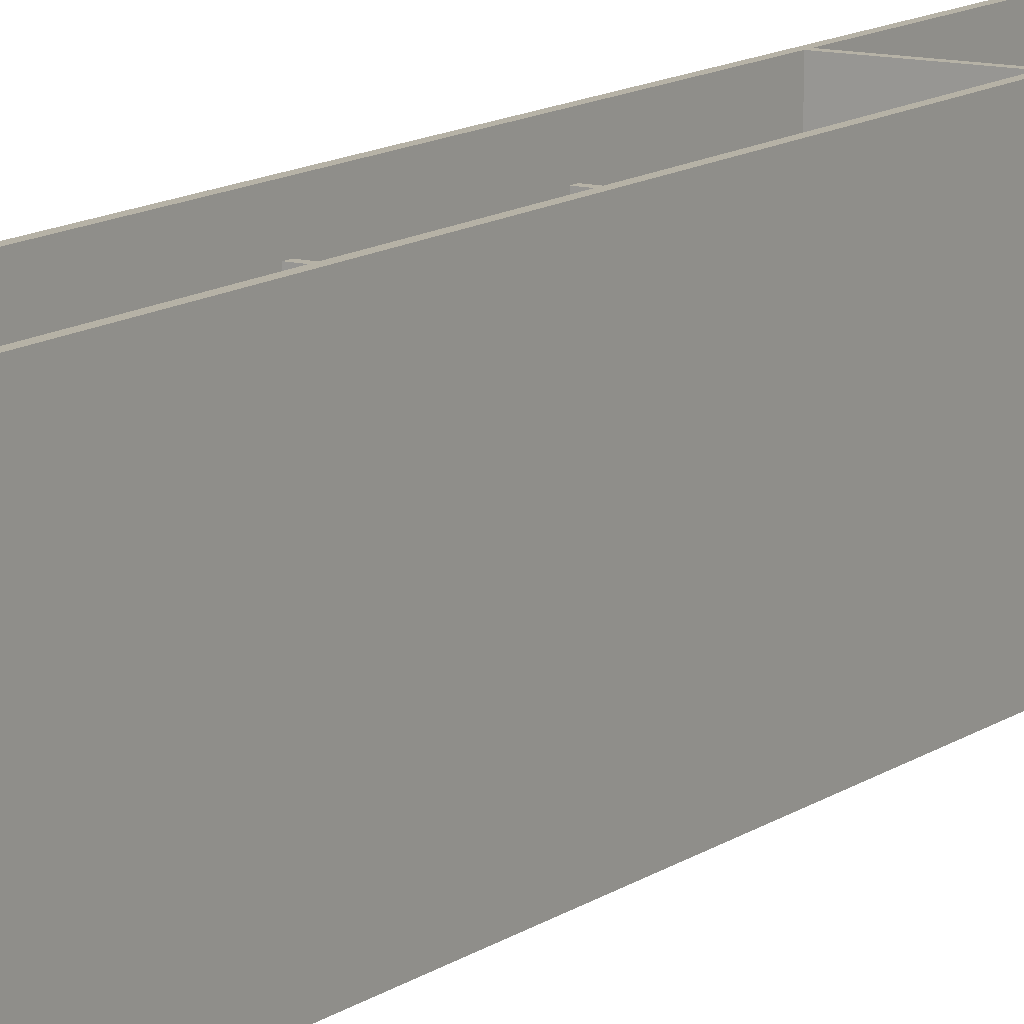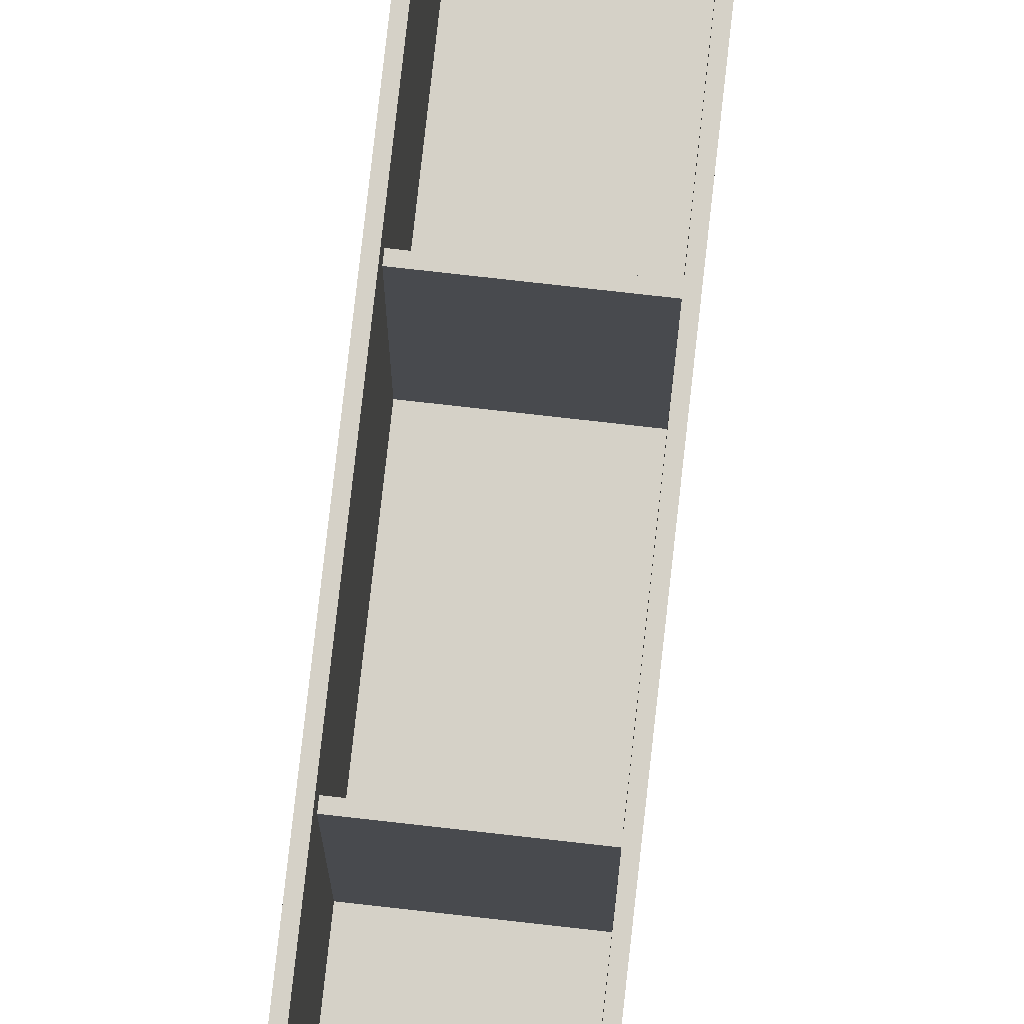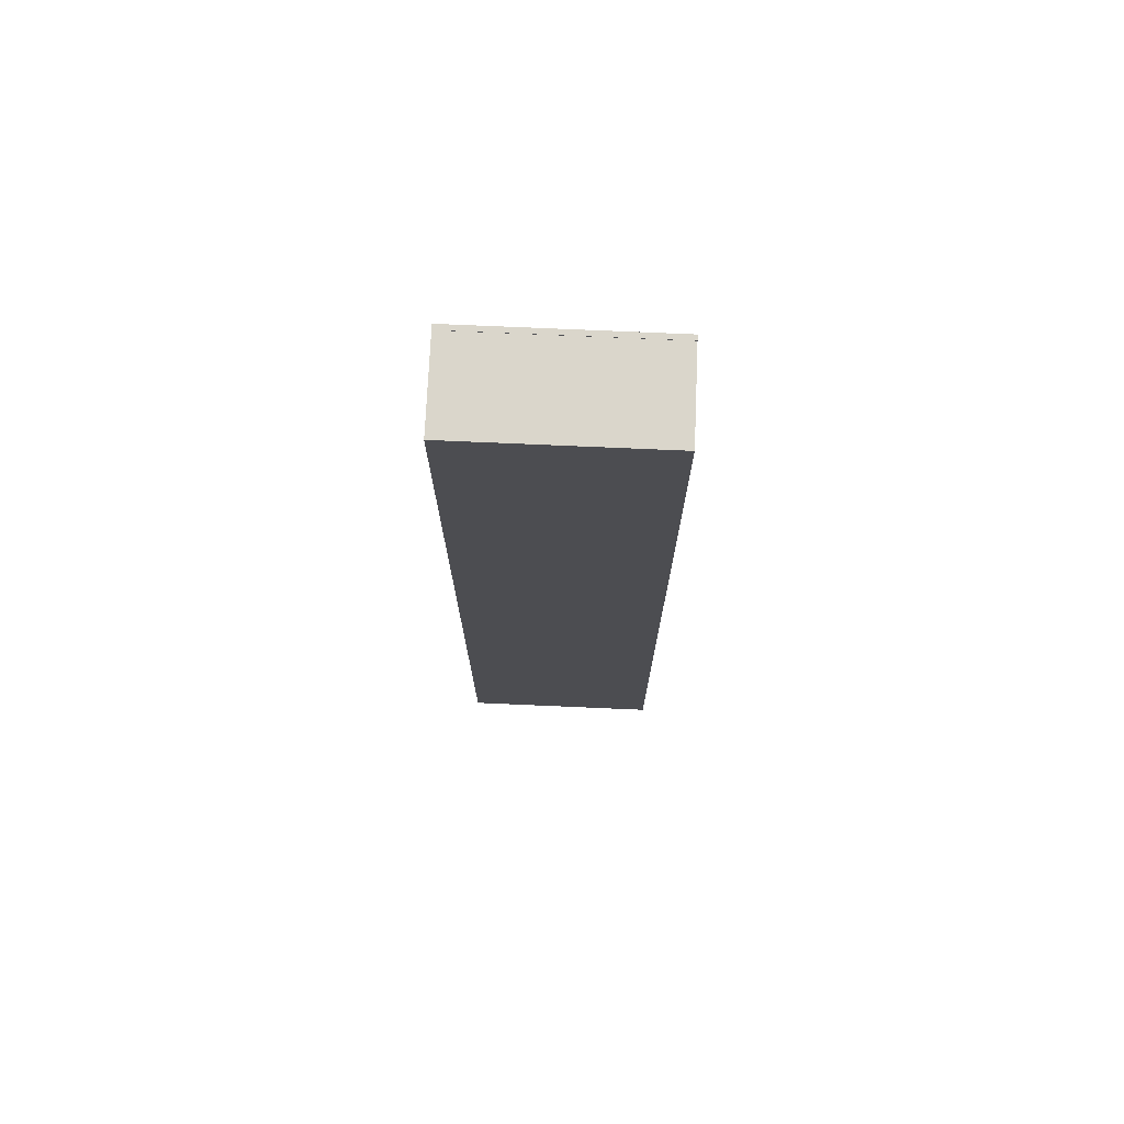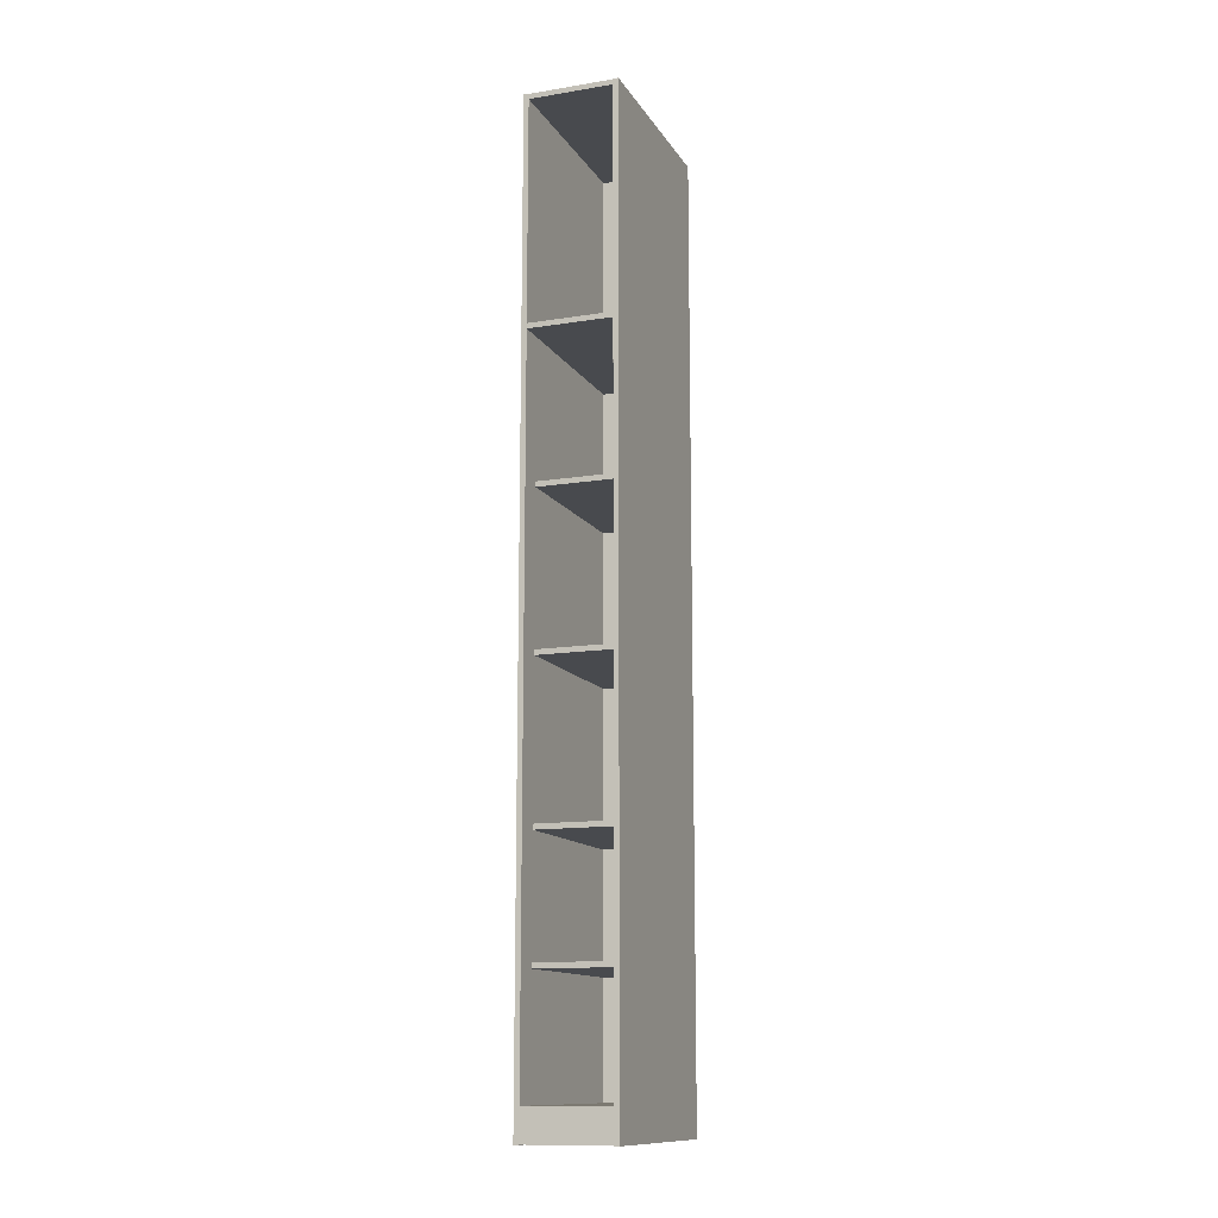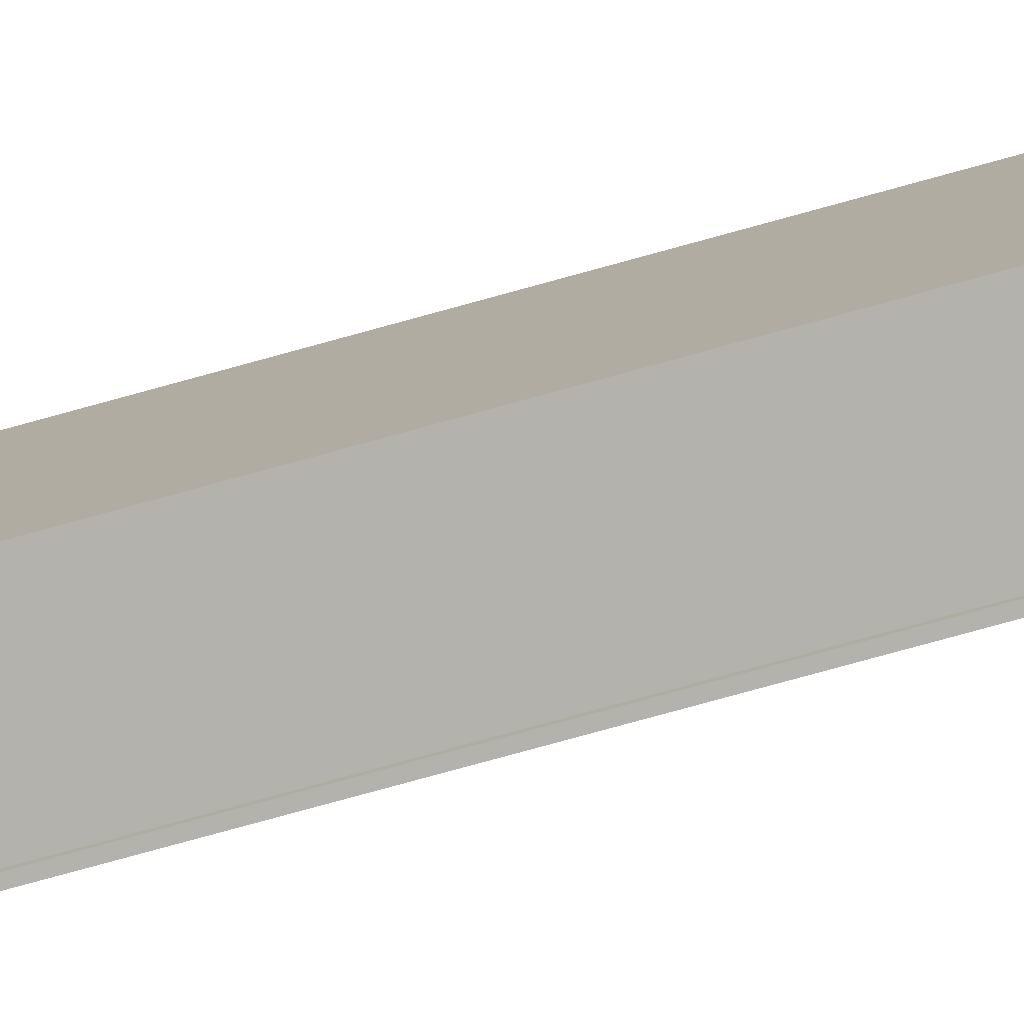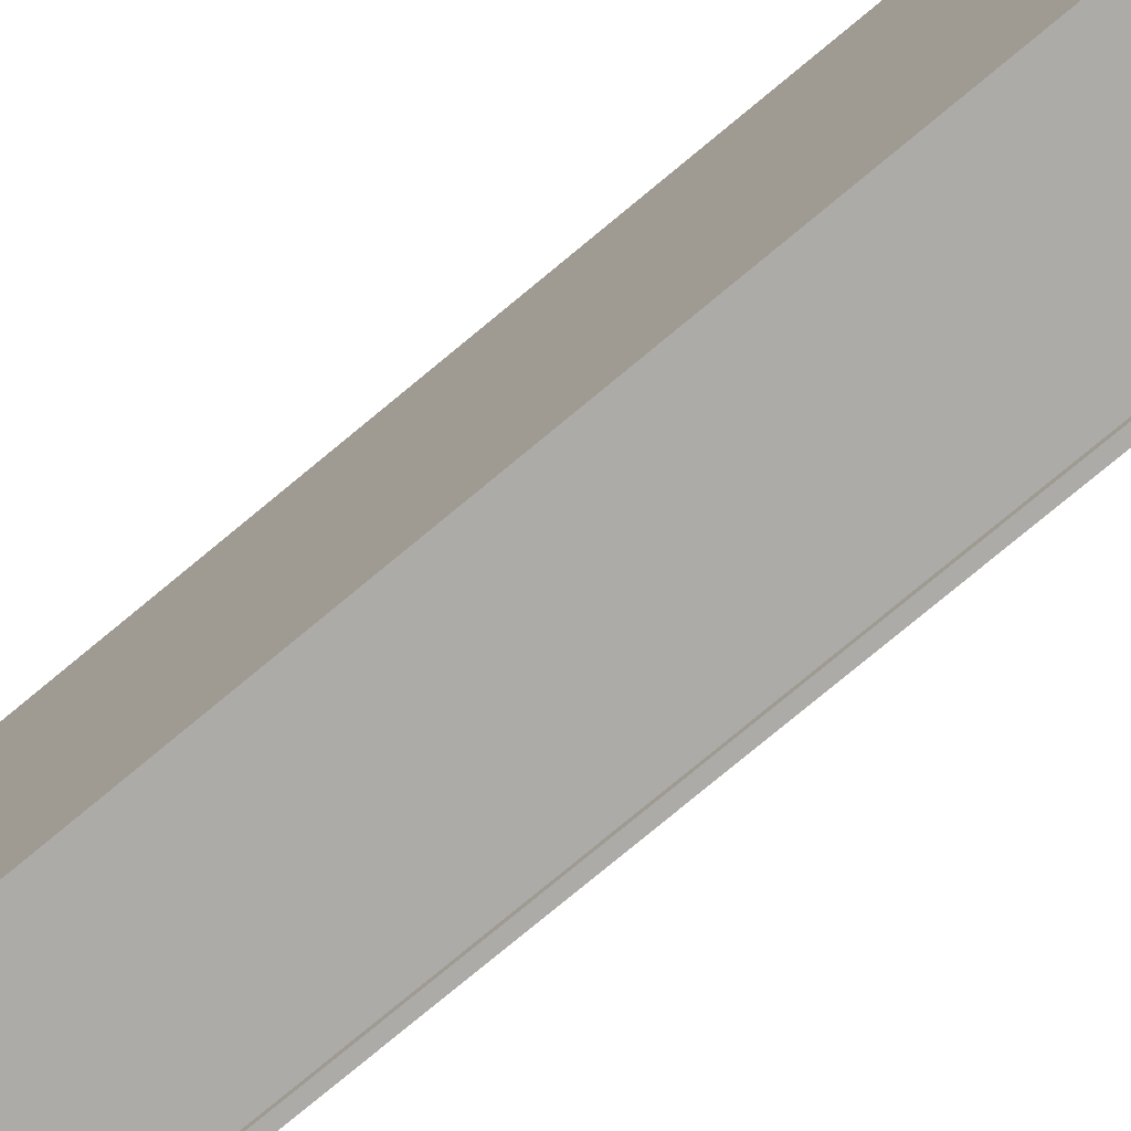
<metadata>
{"format":"obj","ext":"obj","renderer":"f3d","projection":"perspective","resolution":1024,"background":"white","views":[{"elev":12.2,"azim":32.0,"up":"+Z"},{"elev":78.7,"azim":-173.6,"up":"+Z"},{"elev":73.8,"azim":92.5,"up":"+Y"},{"elev":-12.8,"azim":20.5,"up":"+Y"},{"elev":-79.5,"azim":105.3,"up":"+Z"},{"elev":-76.4,"azim":129.8,"up":"+Z"}]}
</metadata>
<code>
o CORPO_H_mesh_
v 14 391 481
v 14 405 14
v 14 391 14
v 14 391 481
v 14 405 481
v 14 405 14
v 14 391 14
v 239 405 14
v 239 391 14
v 14 391 14
v 14 405 14
v 239 405 14
v 239 391 14
v 239 405 481
v 239 391 481
v 239 391 14
v 239 405 14
v 239 405 481
v 239 391 481
v 14 405 481
v 14 391 481
v 239 391 481
v 239 405 481
v 14 405 481
v 239 405 481
v 14 405 14
v 14 405 481
v 239 405 481
v 239 405 14
v 14 405 14
v 14 391 481
v 239 391 14
v 239 391 481
v 14 391 481
v 14 391 14
v 239 391 14
v 14 711 481
v 14 725 14
v 14 711 14
v 14 711 481
v 14 725 481
v 14 725 14
v 14 711 14
v 239 725 14
v 239 711 14
v 14 711 14
v 14 725 14
v 239 725 14
v 239 711 14
v 239 725 481
v 239 711 481
v 239 711 14
v 239 725 14
v 239 725 481
v 239 711 481
v 14 725 481
v 14 711 481
v 239 711 481
v 239 725 481
v 14 725 481
v 239 725 481
v 14 725 14
v 14 725 481
v 239 725 481
v 239 725 14
v 14 725 14
v 14 711 481
v 239 711 14
v 239 711 481
v 14 711 481
v 14 711 14
v 239 711 14
v 14 1127 481
v 14 1141 14
v 14 1127 14
v 14 1127 481
v 14 1141 481
v 14 1141 14
v 14 1127 14
v 239 1141 14
v 239 1127 14
v 14 1127 14
v 14 1141 14
v 239 1141 14
v 239 1127 14
v 239 1141 481
v 239 1127 481
v 239 1127 14
v 239 1141 14
v 239 1141 481
v 239 1127 481
v 14 1141 481
v 14 1127 481
v 239 1127 481
v 239 1141 481
v 14 1141 481
v 239 1141 481
v 14 1141 14
v 14 1141 481
v 239 1141 481
v 239 1141 14
v 14 1141 14
v 14 1127 481
v 239 1127 14
v 239 1127 481
v 14 1127 481
v 14 1127 14
v 239 1127 14
v 14 1543 481
v 14 1557 14
v 14 1543 14
v 14 1543 481
v 14 1557 481
v 14 1557 14
v 14 1543 14
v 239 1557 14
v 239 1543 14
v 14 1543 14
v 14 1557 14
v 239 1557 14
v 239 1543 14
v 239 1557 481
v 239 1543 481
v 239 1543 14
v 239 1557 14
v 239 1557 481
v 239 1543 481
v 14 1557 481
v 14 1543 481
v 239 1543 481
v 239 1557 481
v 14 1557 481
v 239 1557 481
v 14 1557 14
v 14 1557 481
v 239 1557 481
v 239 1557 14
v 14 1557 14
v 14 1543 481
v 239 1543 14
v 239 1543 481
v 14 1543 481
v 14 1543 14
v 239 1543 14
v 14 1927 545
v 14 1941 14
v 14 1927 14
v 14 1927 545
v 14 1941 545
v 14 1941 14
v 14 1927 14
v 239 1941 14
v 239 1927 14
v 14 1927 14
v 14 1941 14
v 239 1941 14
v 239 1927 14
v 239 1941 545
v 239 1927 545
v 239 1927 14
v 239 1941 14
v 239 1941 545
v 239 1927 545
v 14 1941 545
v 14 1927 545
v 239 1927 545
v 239 1941 545
v 14 1941 545
v 239 1941 545
v 14 1941 14
v 14 1941 545
v 239 1941 545
v 239 1941 14
v 14 1941 14
v 14 1927 545
v 239 1927 14
v 239 1927 545
v 14 1927 545
v 14 1927 14
v 239 1927 14
v 14 0.9996 530
v 14 71 545
v 14 71 530
v 14 0.9996 530
v 14 0.9996 545
v 14 71 545
v 14 71 530
v 239 71 545
v 239 71 530
v 14 71 530
v 14 71 545
v 239 71 545
v 239 71 530
v 239 0.9996 545
v 239 0.9996 530
v 239 71 530
v 239 71 545
v 239 0.9996 545
v 239 0.9996 530
v 14 0.9996 545
v 14 0.9996 530
v 239 0.9996 530
v 239 0.9996 545
v 14 0.9996 545
v 14 71 530
v 239 0.9996 530
v 14 0.9996 530
v 14 71 530
v 239 71 530
v 239 0.9996 530
v 239 71 545
v 14 0.9996 545
v 239 0.9996 545
v 239 71 545
v 14 71 545
v 14 0.9996 545
v 14 71 0
v 14 85 545
v 14 85 0
v 14 71 0
v 14 71 545
v 14 85 545
v 14 85 0
v 239 85 545
v 239 85 0
v 14 85 0
v 14 85 545
v 239 85 545
v 239 85 0
v 239 71 545
v 239 71 0
v 239 85 0
v 239 85 545
v 239 71 545
v 239 71 0
v 14 71 545
v 14 71 0
v 239 71 0
v 239 71 545
v 14 71 545
v 14 85 0
v 239 71 0
v 14 71 0
v 14 85 0
v 239 85 0
v 239 71 0
v 239 85 545
v 14 71 545
v 239 71 545
v 239 85 545
v 14 85 545
v 14 71 545
v 14 2535 0
v 14 2549 545
v 14 2549 0
v 14 2535 0
v 14 2535 545
v 14 2549 545
v 14 2549 0
v 239 2549 545
v 239 2549 0
v 14 2549 0
v 14 2549 545
v 239 2549 545
v 239 2549 0
v 239 2535 545
v 239 2535 0
v 239 2549 0
v 239 2549 545
v 239 2535 545
v 239 2535 0
v 14 2535 545
v 14 2535 0
v 239 2535 0
v 239 2535 545
v 14 2535 545
v 14 2549 0
v 239 2535 0
v 14 2535 0
v 14 2549 0
v 239 2549 0
v 239 2535 0
v 239 2549 545
v 14 2535 545
v 239 2535 545
v 239 2549 545
v 14 2549 545
v 14 2535 545
f 1 2 3
f 4 5 6
f 7 8 9
f 10 11 12
f 13 14 15
f 16 17 18
f 19 20 21
f 22 23 24
f 25 26 27
f 28 29 30
f 31 32 33
f 34 35 36
f 37 38 39
f 40 41 42
f 43 44 45
f 46 47 48
f 49 50 51
f 52 53 54
f 55 56 57
f 58 59 60
f 61 62 63
f 64 65 66
f 67 68 69
f 70 71 72
f 73 74 75
f 76 77 78
f 79 80 81
f 82 83 84
f 85 86 87
f 88 89 90
f 91 92 93
f 94 95 96
f 97 98 99
f 100 101 102
f 103 104 105
f 106 107 108
f 109 110 111
f 112 113 114
f 115 116 117
f 118 119 120
f 121 122 123
f 124 125 126
f 127 128 129
f 130 131 132
f 133 134 135
f 136 137 138
f 139 140 141
f 142 143 144
f 145 146 147
f 148 149 150
f 151 152 153
f 154 155 156
f 157 158 159
f 160 161 162
f 163 164 165
f 166 167 168
f 169 170 171
f 172 173 174
f 175 176 177
f 178 179 180
f 181 182 183
f 184 185 186
f 187 188 189
f 190 191 192
f 193 194 195
f 196 197 198
f 199 200 201
f 202 203 204
f 205 206 207
f 208 209 210
f 211 212 213
f 214 215 216
f 217 218 219
f 220 221 222
f 223 224 225
f 226 227 228
f 229 230 231
f 232 233 234
f 235 236 237
f 238 239 240
f 241 242 243
f 244 245 246
f 247 248 249
f 250 251 252
f 253 254 255
f 256 257 258
f 259 260 261
f 262 263 264
f 265 266 267
f 268 269 270
f 271 272 273
f 274 275 276
f 277 278 279
f 280 281 282
f 283 284 285
f 286 287 288
o CORPO_V_mesh_
v 239 85 11
v 239 2535 14
v 239 85 14
v 239 85 11
v 239 2535 11
v 239 2535 14
v 239 85 14
v 14 2535 14
v 14 85 14
v 239 85 14
v 239 2535 14
v 14 2535 14
v 14 85 14
v 14 2535 11
v 14 85 11
v 14 85 14
v 14 2535 14
v 14 2535 11
v 14 85 11
v 239 2535 11
v 239 85 11
v 14 85 11
v 14 2535 11
v 239 2535 11
v 239 85 11
v 14 85 14
v 14 85 11
v 239 85 11
v 239 85 14
v 14 85 14
v 14 2535 11
v 239 2535 14
v 239 2535 11
v 14 2535 11
v 14 2535 14
v 239 2535 14
v 239 -0.000412 0
v 239 2550 545
v 239 2550 0
v 239 -0.000412 0
v 239 -0.000412 545
v 239 2550 545
v 239 2550 0
v 253 2550 545
v 253 2550 0
v 239 2550 0
v 239 2550 545
v 253 2550 545
v 253 2550 0
v 253 -0.000412 545
v 253 -0.000412 0
v 253 2550 0
v 253 2550 545
v 253 -0.000412 545
v 253 -0.000412 0
v 239 -0.000412 545
v 239 -0.000412 0
v 253 -0.000412 0
v 253 -0.000412 545
v 239 -0.000412 545
v 239 2550 0
v 253 -0.000412 0
v 239 -0.000412 0
v 239 2550 0
v 253 2550 0
v 253 -0.000412 0
v 253 2550 545
v 239 -0.000412 545
v 253 -0.000412 545
v 253 2550 545
v 239 2550 545
v 239 -0.000412 545
v 0.000545 -0.000412 0
v 0.000545 2550 545
v 0.000545 2550 0
v 0.000545 -0.000412 0
v 0.000545 -0.000412 545
v 0.000545 2550 545
v 0.000545 2550 0
v 14 2550 545
v 14 2550 0
v 0.000545 2550 0
v 0.000545 2550 545
v 14 2550 545
v 14 2550 0
v 14 -0.000412 545
v 14 -0.000412 0
v 14 2550 0
v 14 2550 545
v 14 -0.000412 545
v 14 -0.000412 0
v 0.000545 -0.000412 545
v 0.000545 -0.000412 0
v 14 -0.000412 0
v 14 -0.000412 545
v 0.000545 -0.000412 545
v 14 2550 545
v 0.000545 -0.000412 545
v 14 -0.000412 545
v 14 2550 545
v 0.000545 2550 545
v 0.000545 -0.000412 545
v 0.000545 2550 0
v 14 -0.000412 0
v 0.000545 -0.000412 0
v 0.000545 2550 0
v 14 2550 0
v 14 -0.000412 0
f 289 290 291
f 292 293 294
f 295 296 297
f 298 299 300
f 301 302 303
f 304 305 306
f 307 308 309
f 310 311 312
f 313 314 315
f 316 317 318
f 319 320 321
f 322 323 324
f 325 326 327
f 328 329 330
f 331 332 333
f 334 335 336
f 337 338 339
f 340 341 342
f 343 344 345
f 346 347 348
f 349 350 351
f 352 353 354
f 355 356 357
f 358 359 360
f 361 362 363
f 364 365 366
f 367 368 369
f 370 371 372
f 373 374 375
f 376 377 378
f 379 380 381
f 382 383 384
f 385 386 387
f 388 389 390
f 391 392 393
f 394 395 396

</code>
